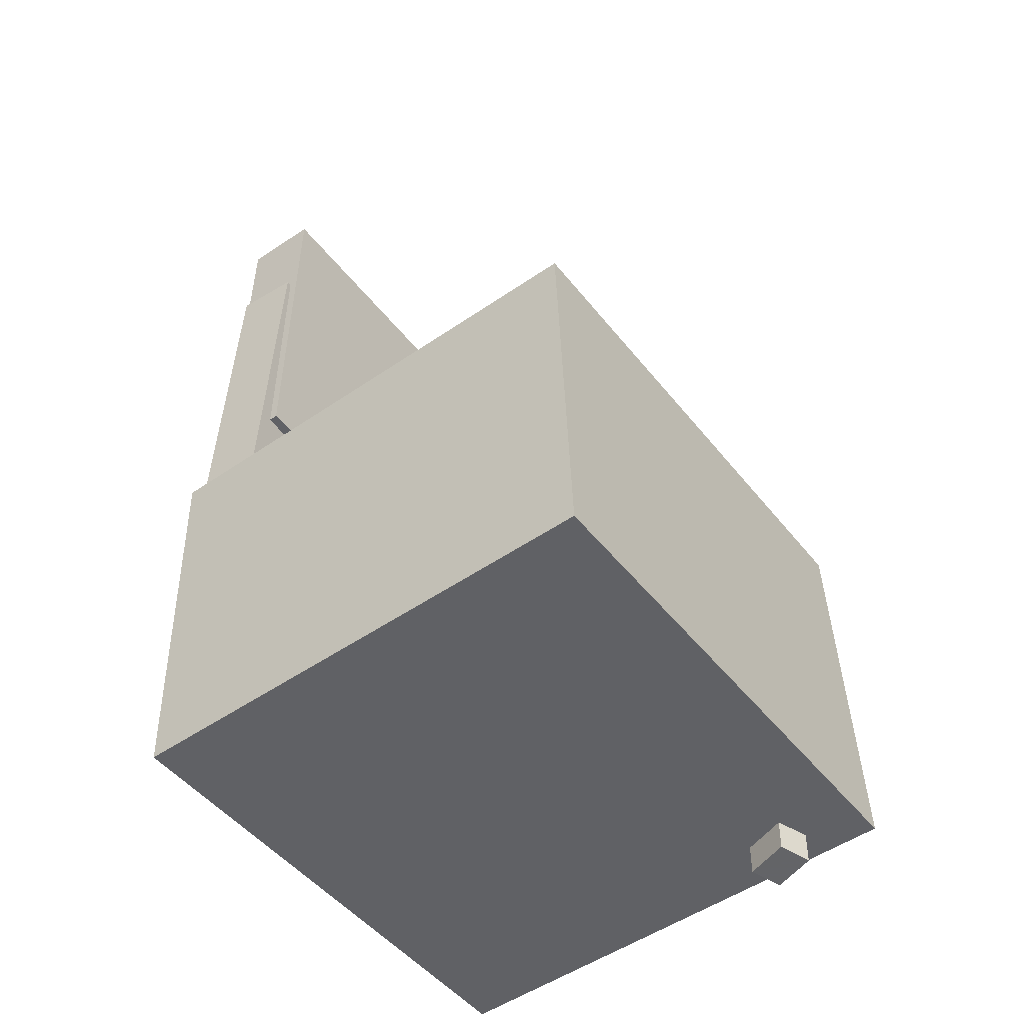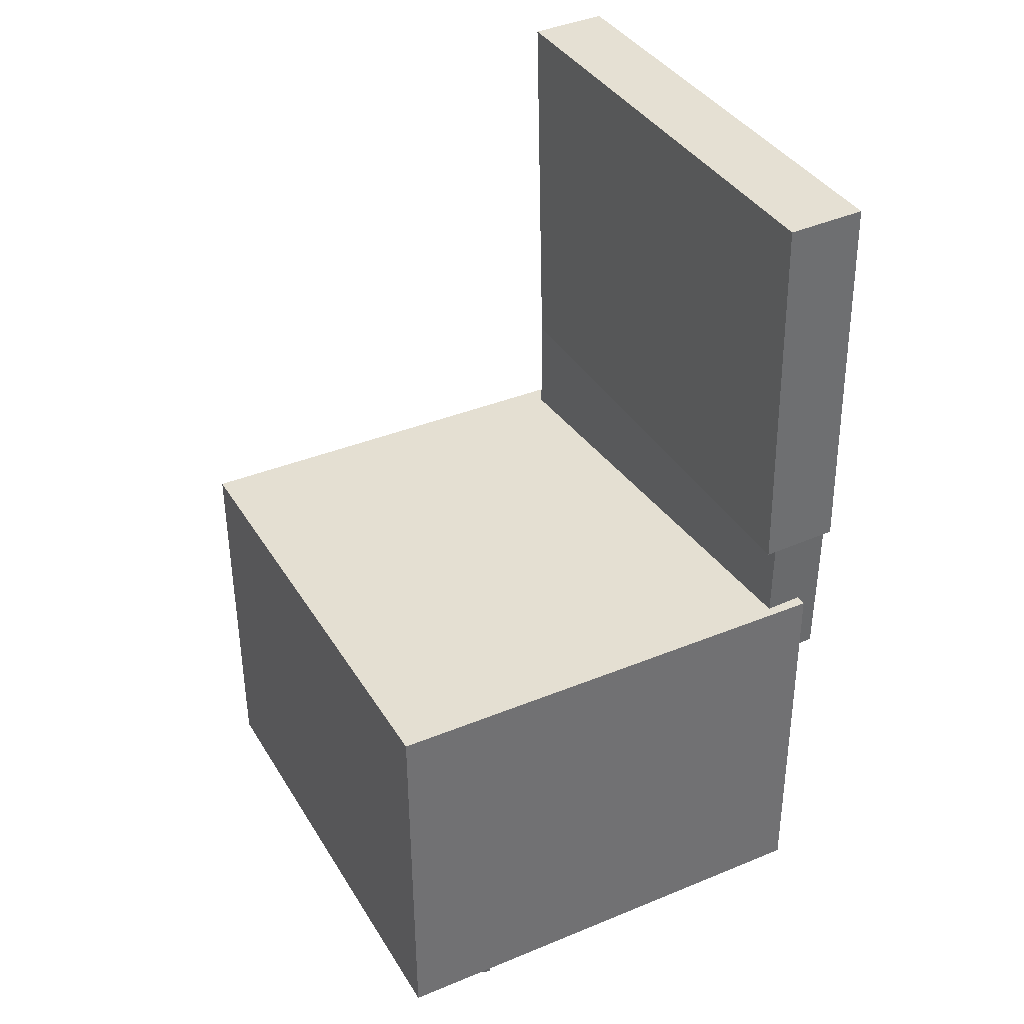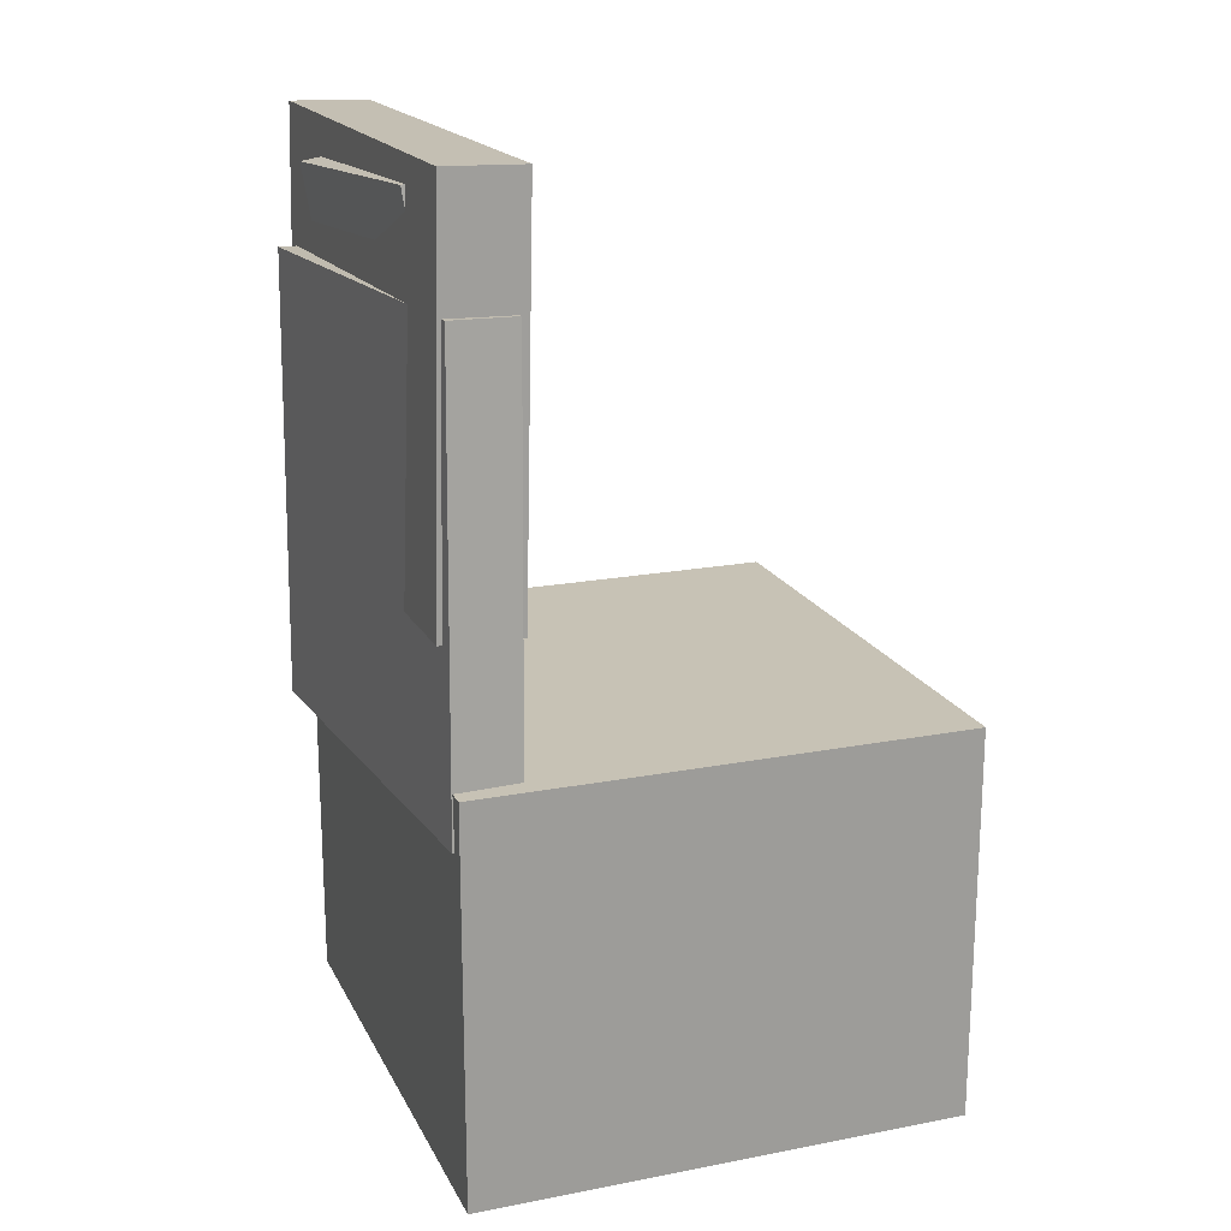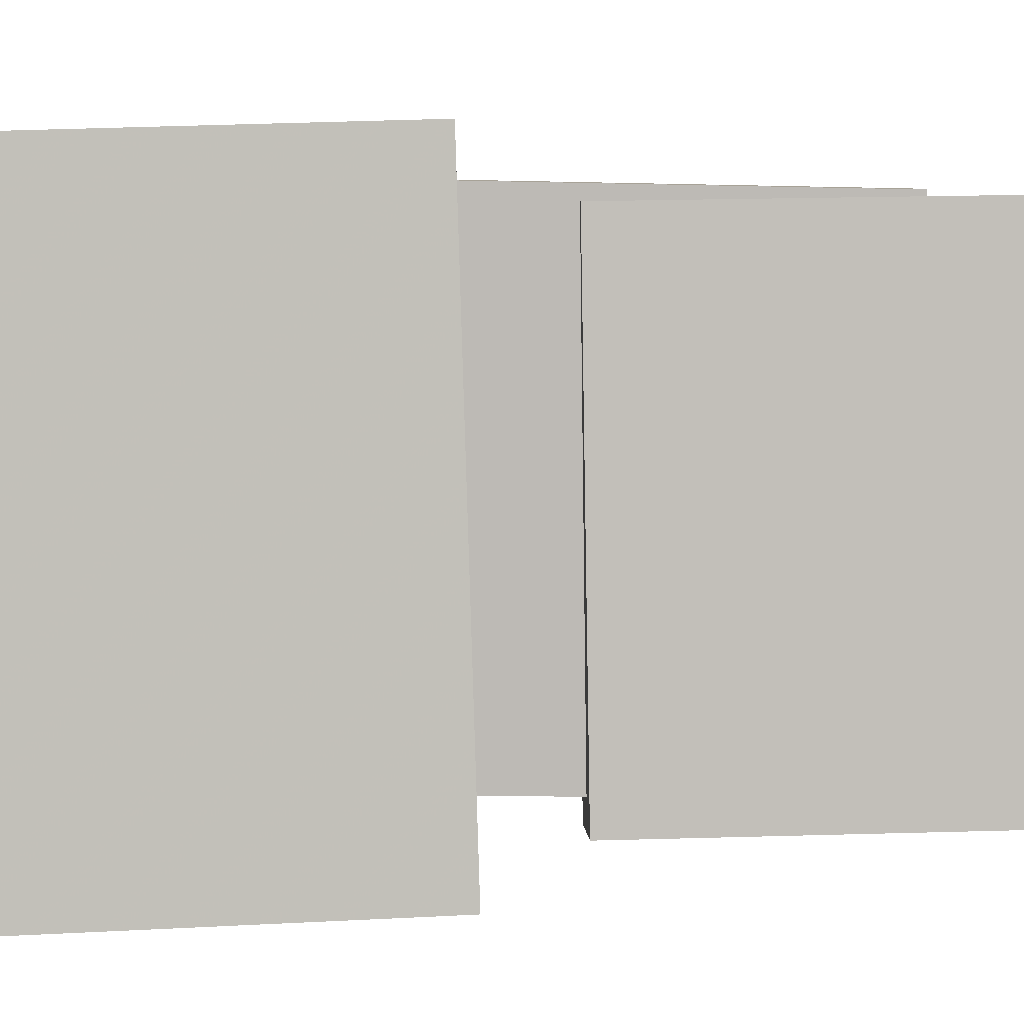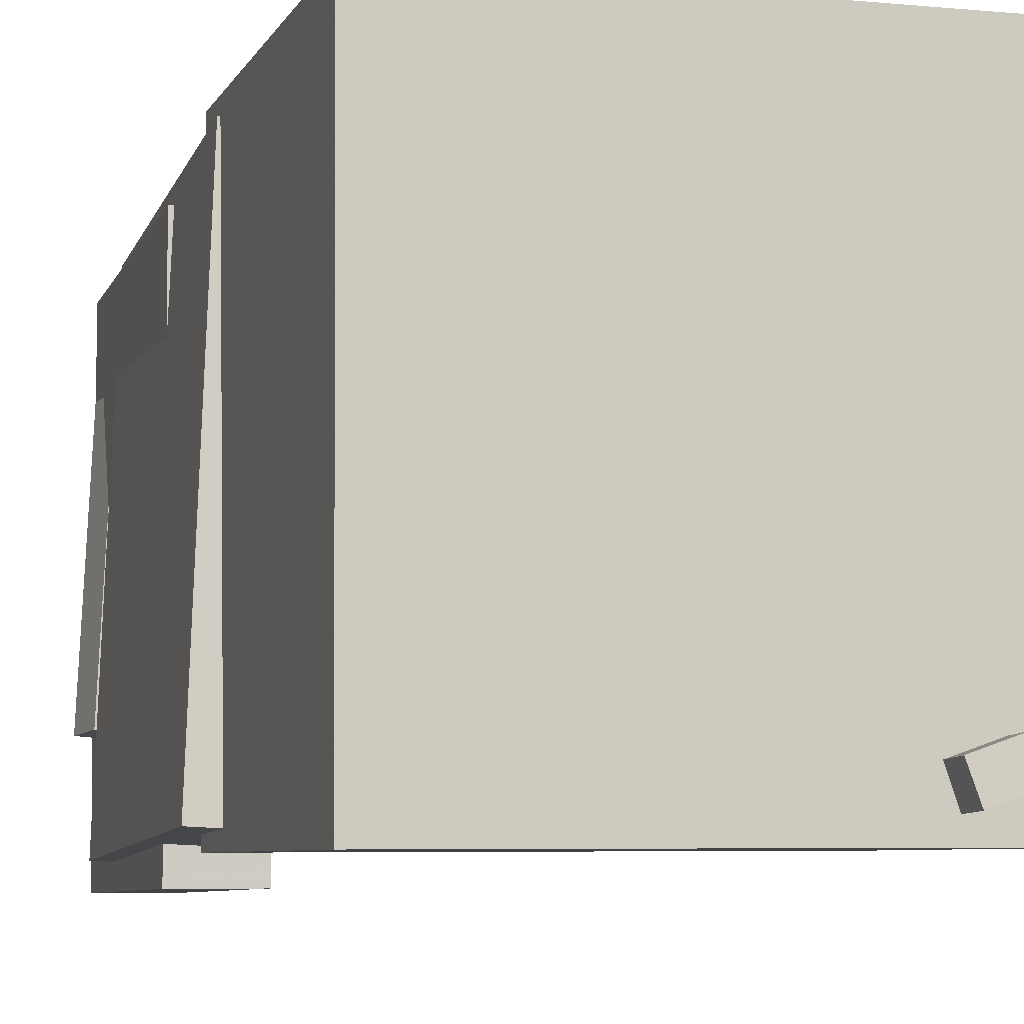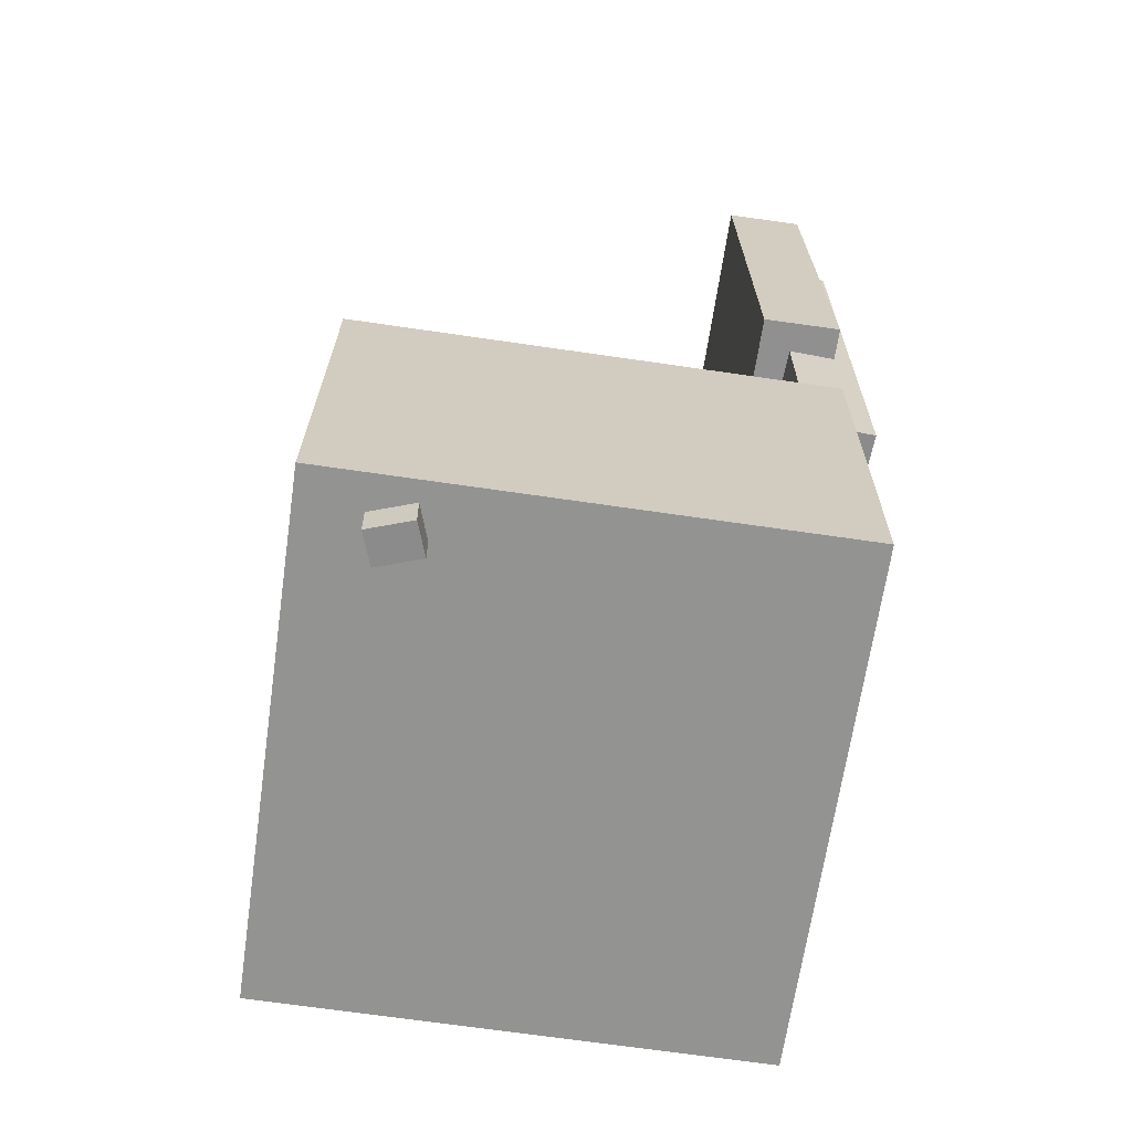
<metadata>
{"format":"obj","ext":"obj","renderer":"f3d","projection":"perspective","resolution":1024,"background":"white","views":[{"elev":-50.8,"azim":35.8,"up":"+Y"},{"elev":38.8,"azim":151.5,"up":"+Y"},{"elev":17.1,"azim":-20.9,"up":"+Y"},{"elev":4.3,"azim":86.2,"up":"+Z"},{"elev":-8.2,"azim":-15.9,"up":"+Z"},{"elev":-64.9,"azim":171.0,"up":"+Y"}]}
</metadata>
<code>
v -0.1896 0.3532 -0.1094
v -0.1779 0.3619 0.1249
v -0.1687 0.3565 -0.1106
v -0.1569 0.3652 0.1237
v -0.1824 0.308 -0.1081
v -0.1707 0.3168 0.1262
v -0.1615 0.3113 -0.1093
v -0.1497 0.3201 0.125
f 1.0 7.0 5.0
f 1.0 3.0 7.0
f 1.0 4.0 3.0
f 1.0 2.0 4.0
f 3.0 8.0 7.0
f 3.0 4.0 8.0
f 5.0 7.0 8.0
f 5.0 8.0 6.0
f 1.0 5.0 6.0
f 1.0 6.0 2.0
f 2.0 6.0 8.0
f 2.0 8.0 4.0
v -0.1229 -0.1175 -0.1946
v -0.1247 -0.1198 0.1975
v -0.1222 -0.05988 -0.1943
v -0.124 -0.0622 0.1978
v 0.1749 -0.1211 -0.1933
v 0.1731 -0.1234 0.1989
v 0.1756 -0.06351 -0.193
v 0.1738 -0.06583 0.1992
f 9.0 15.0 13.0
f 9.0 11.0 15.0
f 9.0 12.0 11.0
f 9.0 10.0 12.0
f 11.0 16.0 15.0
f 11.0 12.0 16.0
f 13.0 15.0 16.0
f 13.0 16.0 14.0
f 9.0 13.0 14.0
f 9.0 14.0 10.0
f 10.0 14.0 16.0
f 10.0 16.0 12.0
v -0.1056 0.3877 -0.2147
v -0.1099 0.3813 0.2004
v -0.111 0.06251 -0.2198
v -0.1152 0.05613 0.1954
v -0.1709 0.3888 -0.2154
v -0.1752 0.3824 0.1998
v -0.1762 0.06359 -0.2204
v -0.1805 0.05721 0.1947
f 17.0 23.0 21.0
f 17.0 19.0 23.0
f 17.0 20.0 19.0
f 17.0 18.0 20.0
f 19.0 24.0 23.0
f 19.0 20.0 24.0
f 21.0 23.0 24.0
f 21.0 24.0 22.0
f 17.0 21.0 22.0
f 17.0 22.0 18.0
f 18.0 22.0 24.0
f 18.0 24.0 20.0
v 0.1533 -0.3835 -0.1909
v 0.1557 -0.08358 -0.1964
v 0.1887 -0.3835 -0.1782
v 0.1911 -0.08363 -0.1838
v 0.1437 -0.3829 -0.1638
v 0.1461 -0.08301 -0.1694
v 0.179 -0.3829 -0.1512
v 0.1814 -0.08306 -0.1567
f 25.0 31.0 29.0
f 25.0 27.0 31.0
f 25.0 28.0 27.0
f 25.0 26.0 28.0
f 27.0 32.0 31.0
f 27.0 28.0 32.0
f 29.0 31.0 32.0
f 29.0 32.0 30.0
f 25.0 29.0 30.0
f 25.0 30.0 26.0
f 26.0 30.0 32.0
f 26.0 32.0 28.0
v -0.1888 0.2761 -0.1969
v -0.1731 0.283 0.2055
v -0.1349 0.2754 -0.199
v -0.1193 0.2823 0.2034
v -0.1935 -0.09633 -0.1904
v -0.1778 -0.08946 0.212
v -0.1396 -0.09704 -0.1925
v -0.1239 -0.09017 0.2099
f 33.0 39.0 37.0
f 33.0 35.0 39.0
f 33.0 36.0 35.0
f 33.0 34.0 36.0
f 35.0 40.0 39.0
f 35.0 36.0 40.0
f 37.0 39.0 40.0
f 37.0 40.0 38.0
f 33.0 37.0 38.0
f 33.0 38.0 34.0
f 34.0 38.0 40.0
f 34.0 40.0 36.0
v -0.1766 -0.04607 0.2259
v -0.1729 -0.3718 0.2161
v 0.2294 -0.04164 0.2314
v 0.2331 -0.3674 0.2215
v -0.171 -0.03303 -0.2024
v -0.1673 -0.3588 -0.2122
v 0.235 -0.02859 -0.1969
v 0.2387 -0.3543 -0.2068
f 41.0 47.0 45.0
f 41.0 43.0 47.0
f 41.0 44.0 43.0
f 41.0 42.0 44.0
f 43.0 48.0 47.0
f 43.0 44.0 48.0
f 45.0 47.0 48.0
f 45.0 48.0 46.0
f 41.0 45.0 46.0
f 41.0 46.0 42.0
f 42.0 46.0 48.0
f 42.0 48.0 44.0

</code>
